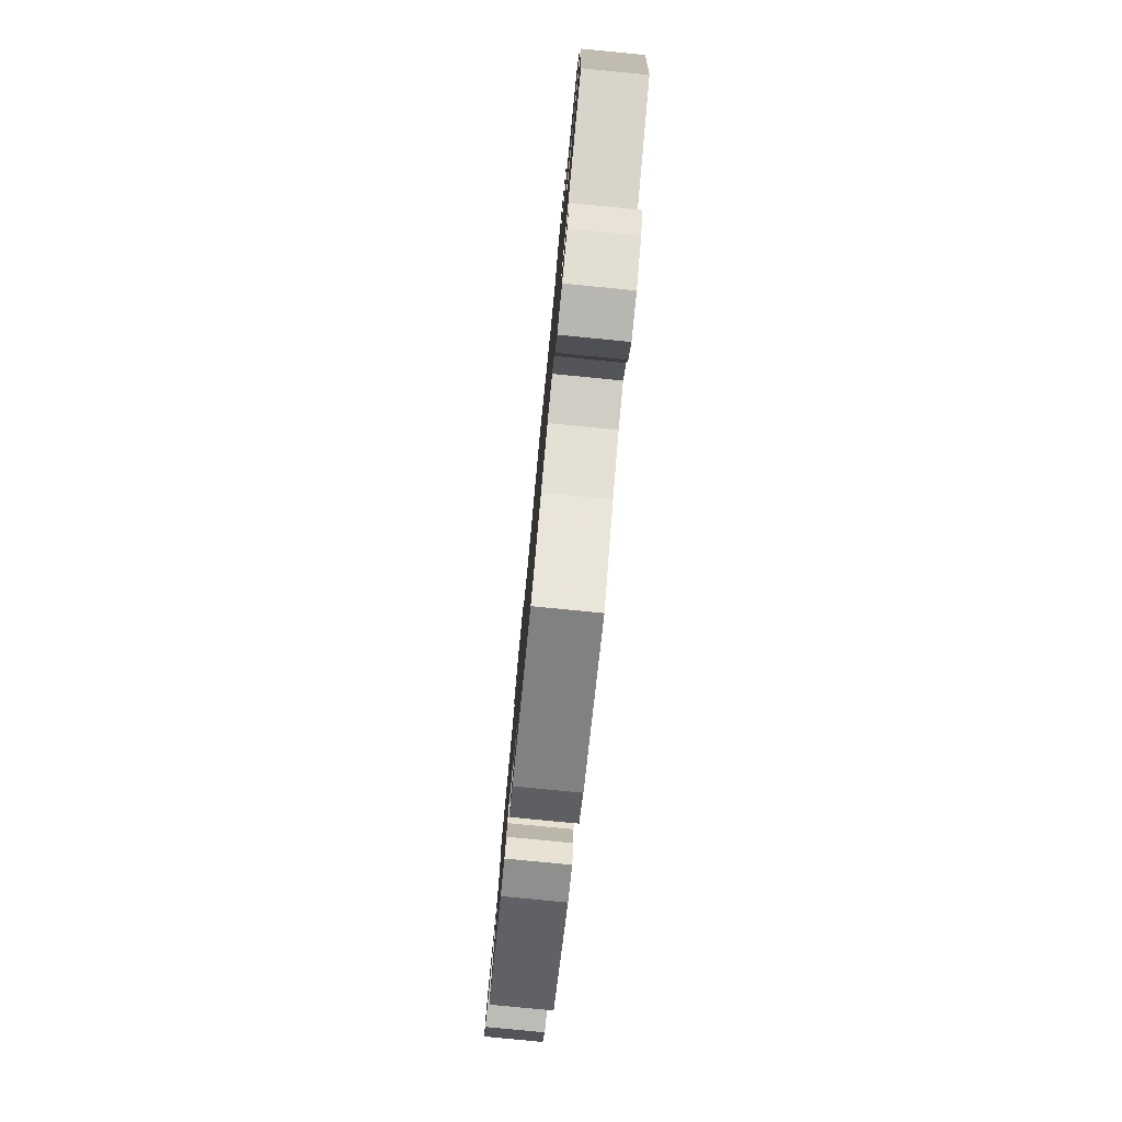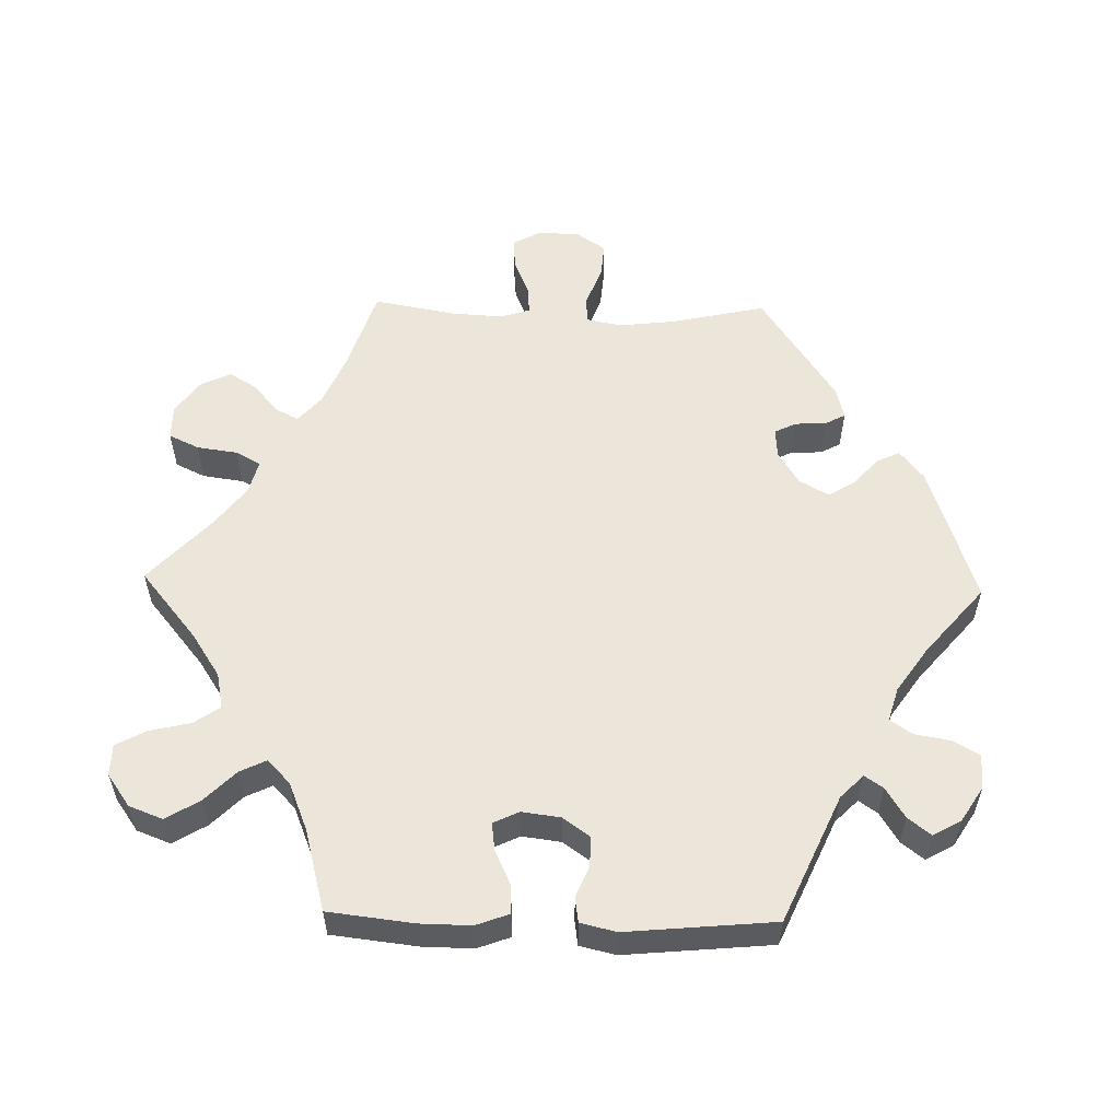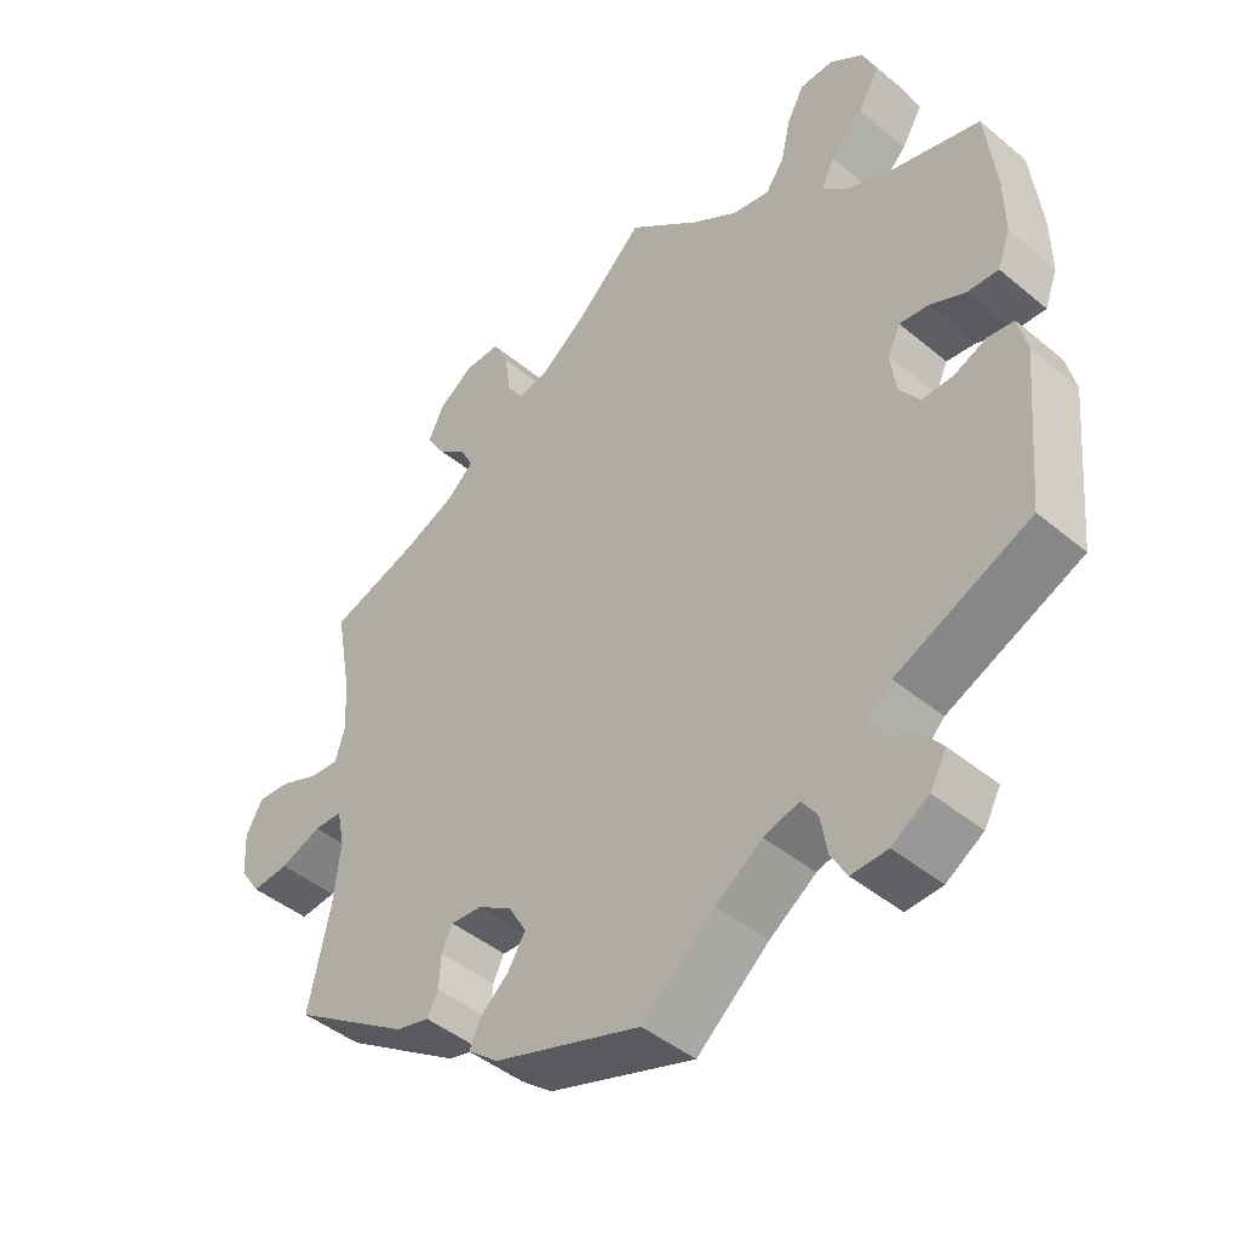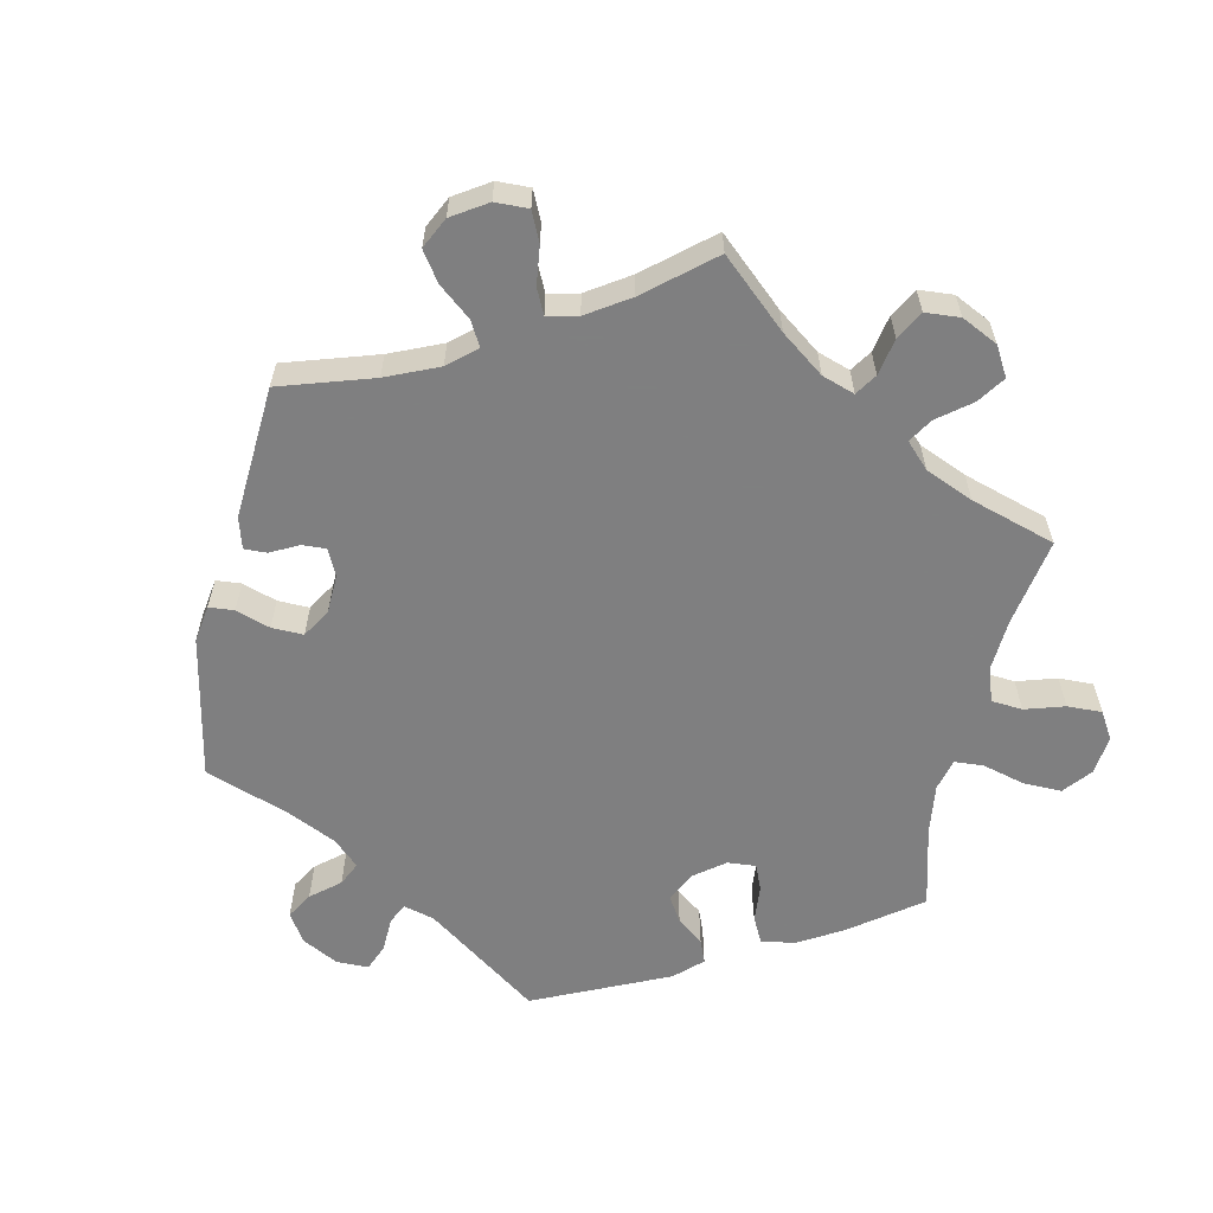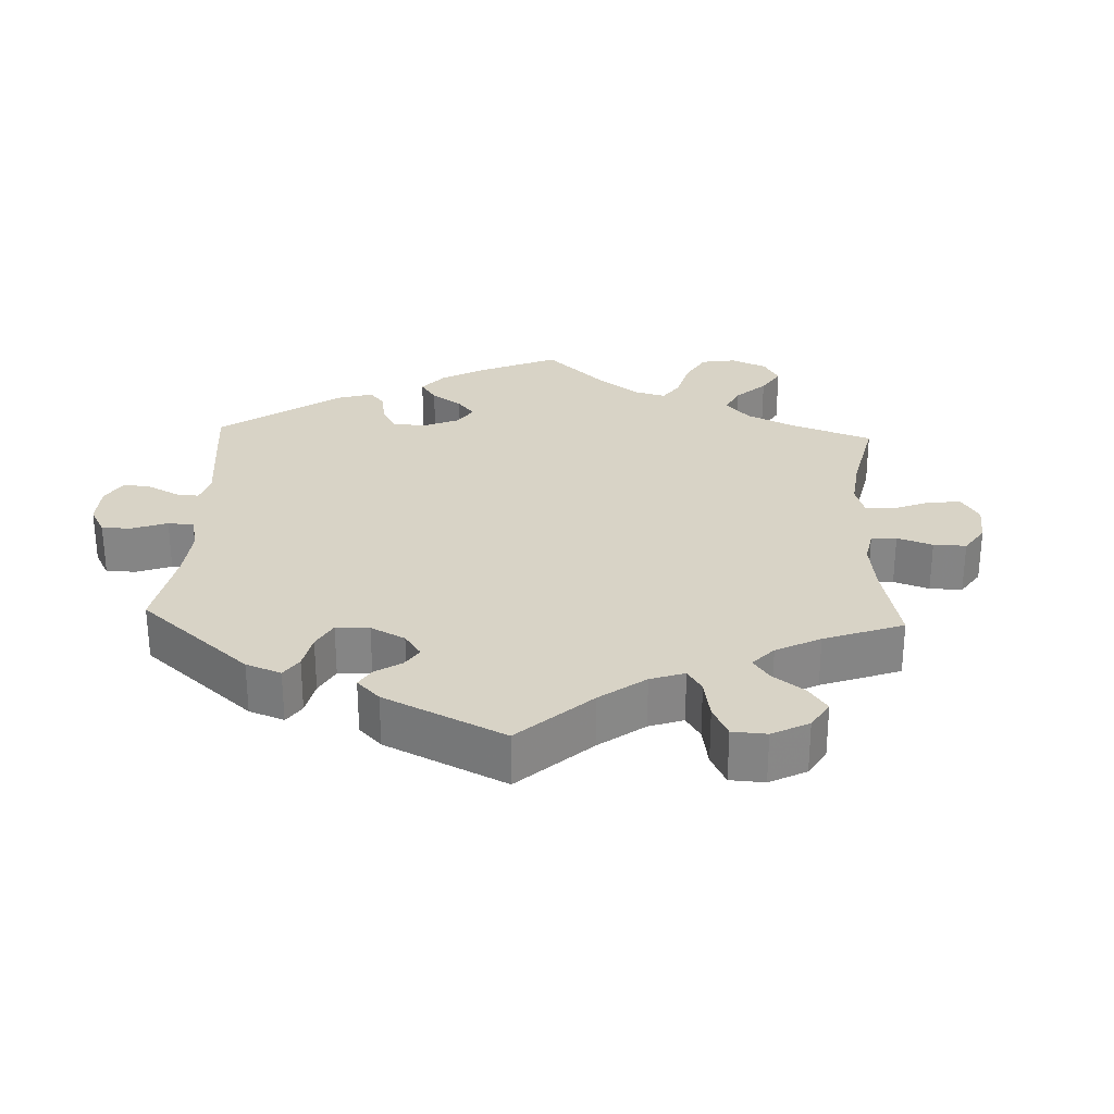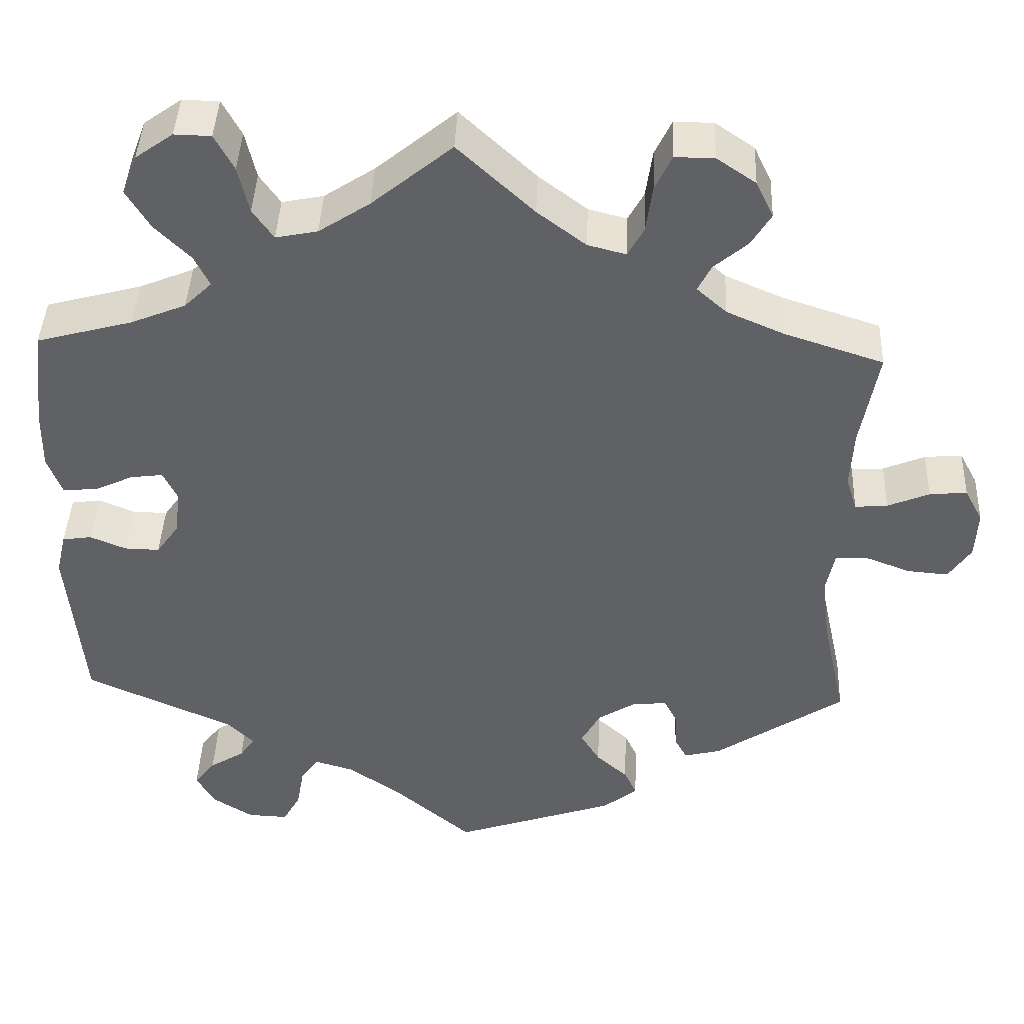
<metadata>
{"format":"obj","ext":"obj","renderer":"f3d","projection":"perspective","resolution":1024,"background":"white","views":[{"elev":-79.3,"azim":84.4,"up":"+Z"},{"elev":56.2,"azim":91.3,"up":"+Y"},{"elev":-44.7,"azim":46.1,"up":"+Z"},{"elev":-59.9,"azim":-72.5,"up":"+Y"},{"elev":28.0,"azim":-117.7,"up":"+Y"},{"elev":42.2,"azim":-177.7,"up":"+Z"}]}
</metadata>
<code>
v 0.096 0.07 0.499
v 0.157 0.07 0.459
v 0.207 0.07 0.449
v 0.232 0.07 0.485
v 0.245 0.07 0.542
v 0.268 0.07 0.585
v 0.312 0.07 0.586
v 0.357 0.07 0.554
v 0.375 0.07 0.507
v 0.347 0.07 0.46
v 0.304 0.07 0.417
v 0.286 0.07 0.38
v 0.319 0.07 0.348
v 0.385 0.07 0.321
v 0.5 0.07 0.29
v 0.514 0.07 0.17
v 0.515 0.07 0.099
v 0.498 0.07 0.053
v 0.457 0.07 0.055
v 0.41 0.07 0.077
v 0.371 0.07 0.082
v 0.354 0.07 0.046
v 0.361 0.07 -0.008
v 0.388 0.07 -0.046
v 0.43 0.07 -0.045
v 0.473 0.07 -0.027
v 0.508 0.07 -0.032
v 0.52 0.07 -0.082
v 0.501 0.07 -0.289
v 0.323 0.07 -0.369
v 0.291 0.07 -0.401
v 0.309 0.07 -0.427
v 0.351 0.07 -0.453
v 0.376 0.07 -0.485
v 0.354 0.07 -0.524
v 0.305 0.07 -0.555
v 0.257 0.07 -0.557
v 0.236 0.07 -0.52
v 0.227 0.07 -0.469
v 0.206 0.07 -0.439
v 0.159 0.07 -0.453
v 0.097 0.07 -0.496
v 0.001 0.07 -0.578
v -0.194 0.07 -0.512
v -0.235 0.07 -0.479
v -0.22 0.07 -0.447
v -0.182 0.07 -0.413
v -0.159 0.07 -0.375
v -0.182 0.07 -0.334
v -0.228 0.07 -0.305
v -0.269 0.07 -0.302
v -0.284 0.07 -0.332
v -0.286 0.07 -0.376
v -0.301 0.07 -0.404
v -0.345 0.07 -0.393
v -0.501 0.07 -0.289
v -0.472 0.07 -0.156
v -0.463 0.07 -0.077
v -0.473 0.07 -0.027
v -0.511 0.07 -0.026
v -0.566 0.07 -0.047
v -0.615 0.07 -0.051
v -0.642 0.07 -0.011
v -0.645 0.07 0.047
v -0.623 0.07 0.088
v -0.578 0.07 0.084
v -0.528 0.07 0.063
v -0.489 0.07 0.06
v -0.476 0.07 0.102
v -0.48 0.07 0.172
v -0.501 0.07 0.289
v -0.382 0.07 0.328
v -0.313 0.07 0.358
v -0.277 0.07 0.39
v -0.293 0.07 0.422
v -0.333 0.07 0.456
v -0.357 0.07 0.495
v -0.336 0.07 0.539
v -0.289 0.07 0.571
v -0.242 0.07 0.571
v -0.222 0.07 0.529
v -0.214 0.07 0.472
v -0.195 0.07 0.437
v -0.149 0.07 0.449
v -0.091 0.07 0.493
v 0 0.07 0.578
v 0.096 0 0.499
v 0.157 0 0.459
v 0.207 0 0.449
v 0.232 0 0.485
v 0.245 0 0.542
v 0.268 0 0.585
v 0.312 0 0.586
v 0.357 0 0.554
v 0.375 0 0.507
v 0.347 0 0.46
v 0.304 0 0.417
v 0.286 0 0.38
v 0.319 0 0.348
v 0.385 0 0.321
v 0.5 0 0.29
v 0.514 0 0.17
v 0.515 0 0.099
v 0.498 0 0.053
v 0.457 0 0.055
v 0.41 0 0.077
v 0.371 0 0.082
v 0.354 0 0.046
v 0.361 0 -0.008
v 0.388 0 -0.046
v 0.43 0 -0.045
v 0.473 0 -0.027
v 0.508 0 -0.032
v 0.52 0 -0.082
v 0.501 0 -0.289
v 0.323 0 -0.369
v 0.291 0 -0.401
v 0.309 0 -0.427
v 0.351 0 -0.453
v 0.376 0 -0.485
v 0.354 0 -0.524
v 0.305 0 -0.555
v 0.257 0 -0.557
v 0.236 0 -0.52
v 0.227 0 -0.469
v 0.206 0 -0.439
v 0.159 0 -0.453
v 0.097 0 -0.496
v 0.001 0 -0.578
v -0.194 0 -0.512
v -0.235 0 -0.479
v -0.22 0 -0.447
v -0.182 0 -0.413
v -0.159 0 -0.375
v -0.182 0 -0.334
v -0.228 0 -0.305
v -0.269 0 -0.302
v -0.284 0 -0.332
v -0.286 0 -0.376
v -0.301 0 -0.404
v -0.345 0 -0.393
v -0.501 0 -0.289
v -0.472 0 -0.156
v -0.463 0 -0.077
v -0.473 0 -0.027
v -0.511 0 -0.026
v -0.566 0 -0.047
v -0.615 0 -0.051
v -0.642 0 -0.011
v -0.645 0 0.047
v -0.623 0 0.088
v -0.578 0 0.084
v -0.528 0 0.063
v -0.489 0 0.06
v -0.476 0 0.102
v -0.48 0 0.172
v -0.501 0 0.289
v -0.382 0 0.328
v -0.313 0 0.358
v -0.277 0 0.39
v -0.293 0 0.422
v -0.333 0 0.456
v -0.357 0 0.495
v -0.336 0 0.539
v -0.289 0 0.571
v -0.242 0 0.571
v -0.222 0 0.529
v -0.214 0 0.472
v -0.195 0 0.437
v -0.149 0 0.449
v -0.091 0 0.493
v 0 0 0.578
f 85 86 1
f 84 85 1 2
f 83 84 2 3
f 79 80 81 82
f 79 82 83
f 78 79 83
f 75 76 77 78
f 74 75 78 83
f 73 74 83 3
f 70 71 72
f 69 70 72 73
f 68 69 73 3
f 64 65 66 67
f 64 67 68
f 63 64 68
f 60 61 62 63
f 59 60 63 68
f 58 59 68 3
f 54 55 56 57
f 52 53 54 57
f 51 52 57 58
f 50 51 58 3
f 44 45 46 47
f 42 43 44 47
f 41 42 47 48
f 40 41 48 49
f 36 37 38 39
f 36 39 40
f 35 36 40
f 32 33 34 35
f 31 32 35 40
f 30 31 40 49
f 25 26 27 28
f 24 25 28 29
f 23 24 29 30
f 17 18 19 20
f 17 20 21
f 14 15 16 17
f 13 14 17 21
f 12 13 21 22
f 8 9 10 11
f 8 11 12
f 7 8 12
f 4 5 6 7
f 4 7 12
f 23 30 49 50
f 12 22 23 50
f 3 4 12 50
f 87 172 171
f 88 87 171 170
f 89 88 170 169
f 168 167 166 165
f 169 168 165
f 169 165 164
f 164 163 162 161
f 169 164 161 160
f 89 169 160 159
f 158 157 156
f 159 158 156 155
f 89 159 155 154
f 153 152 151 150
f 154 153 150
f 154 150 149
f 149 148 147 146
f 154 149 146 145
f 89 154 145 144
f 143 142 141 140
f 143 140 139 138
f 144 143 138 137
f 89 144 137 136
f 133 132 131 130
f 133 130 129 128
f 134 133 128 127
f 135 134 127 126
f 125 124 123 122
f 126 125 122
f 126 122 121
f 121 120 119 118
f 126 121 118 117
f 135 126 117 116
f 114 113 112 111
f 115 114 111 110
f 116 115 110 109
f 106 105 104 103
f 107 106 103
f 103 102 101 100
f 107 103 100 99
f 108 107 99 98
f 97 96 95 94
f 98 97 94
f 98 94 93
f 93 92 91 90
f 98 93 90
f 136 135 116 109
f 136 109 108 98
f 136 98 90 89
f 1 87 88 2
f 2 88 89 3
f 3 89 90 4
f 4 90 91 5
f 5 91 92 6
f 6 92 93 7
f 7 93 94 8
f 8 94 95 9
f 9 95 96 10
f 10 96 97 11
f 11 97 98 12
f 12 98 99 13
f 13 99 100 14
f 14 100 101 15
f 15 101 102 16
f 16 102 103 17
f 17 103 104 18
f 18 104 105 19
f 19 105 106 20
f 20 106 107 21
f 21 107 108 22
f 22 108 109 23
f 23 109 110 24
f 24 110 111 25
f 25 111 112 26
f 26 112 113 27
f 27 113 114 28
f 28 114 115 29
f 29 115 116 30
f 30 116 117 31
f 31 117 118 32
f 32 118 119 33
f 33 119 120 34
f 34 120 121 35
f 35 121 122 36
f 36 122 123 37
f 37 123 124 38
f 38 124 125 39
f 39 125 126 40
f 40 126 127 41
f 41 127 128 42
f 42 128 129 43
f 43 129 130 44
f 44 130 131 45
f 45 131 132 46
f 46 132 133 47
f 47 133 134 48
f 48 134 135 49
f 49 135 136 50
f 50 136 137 51
f 51 137 138 52
f 52 138 139 53
f 53 139 140 54
f 54 140 141 55
f 55 141 142 56
f 56 142 143 57
f 57 143 144 58
f 58 144 145 59
f 59 145 146 60
f 60 146 147 61
f 61 147 148 62
f 62 148 149 63
f 63 149 150 64
f 64 150 151 65
f 65 151 152 66
f 66 152 153 67
f 67 153 154 68
f 68 154 155 69
f 69 155 156 70
f 70 156 157 71
f 71 157 158 72
f 72 158 159 73
f 73 159 160 74
f 74 160 161 75
f 75 161 162 76
f 76 162 163 77
f 77 163 164 78
f 78 164 165 79
f 79 165 166 80
f 80 166 167 81
f 81 167 168 82
f 82 168 169 83
f 83 169 170 84
f 84 170 171 85
f 85 171 172 86
f 86 172 87 1

</code>
